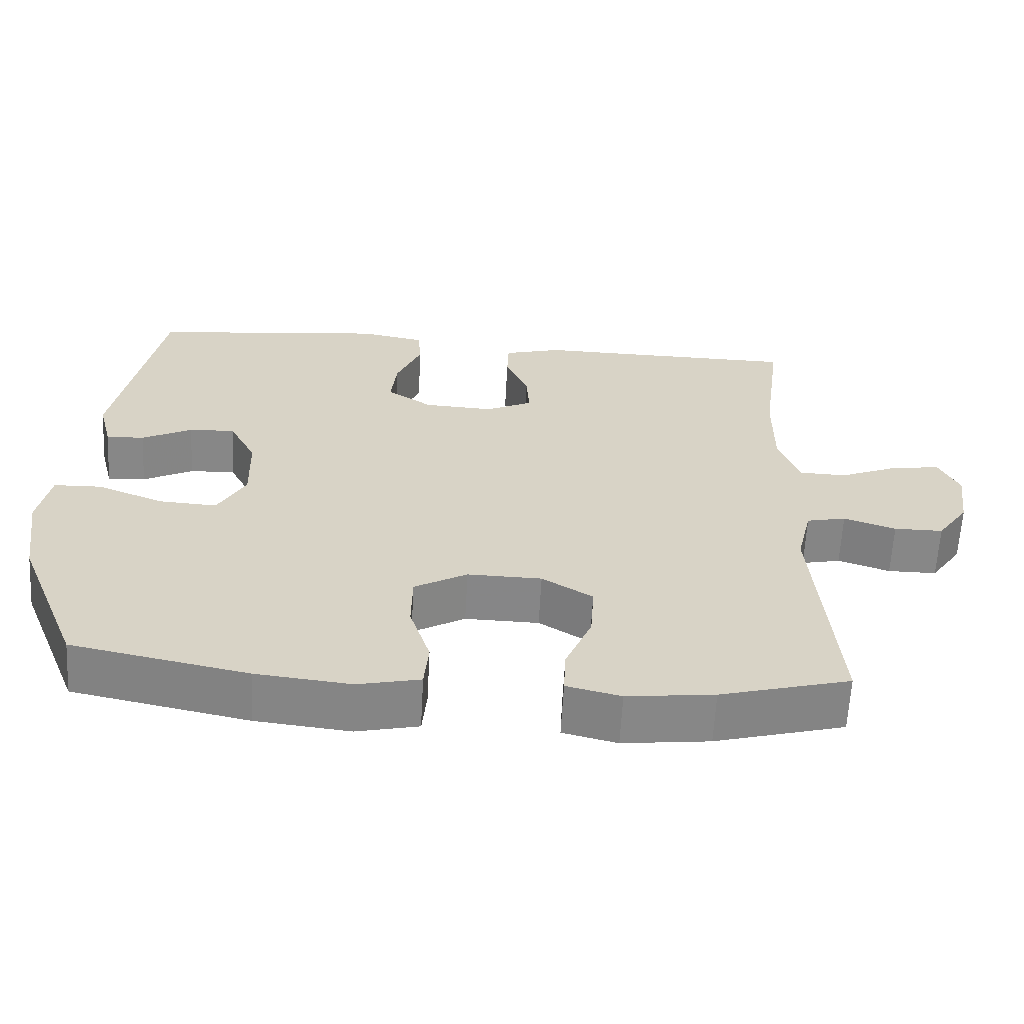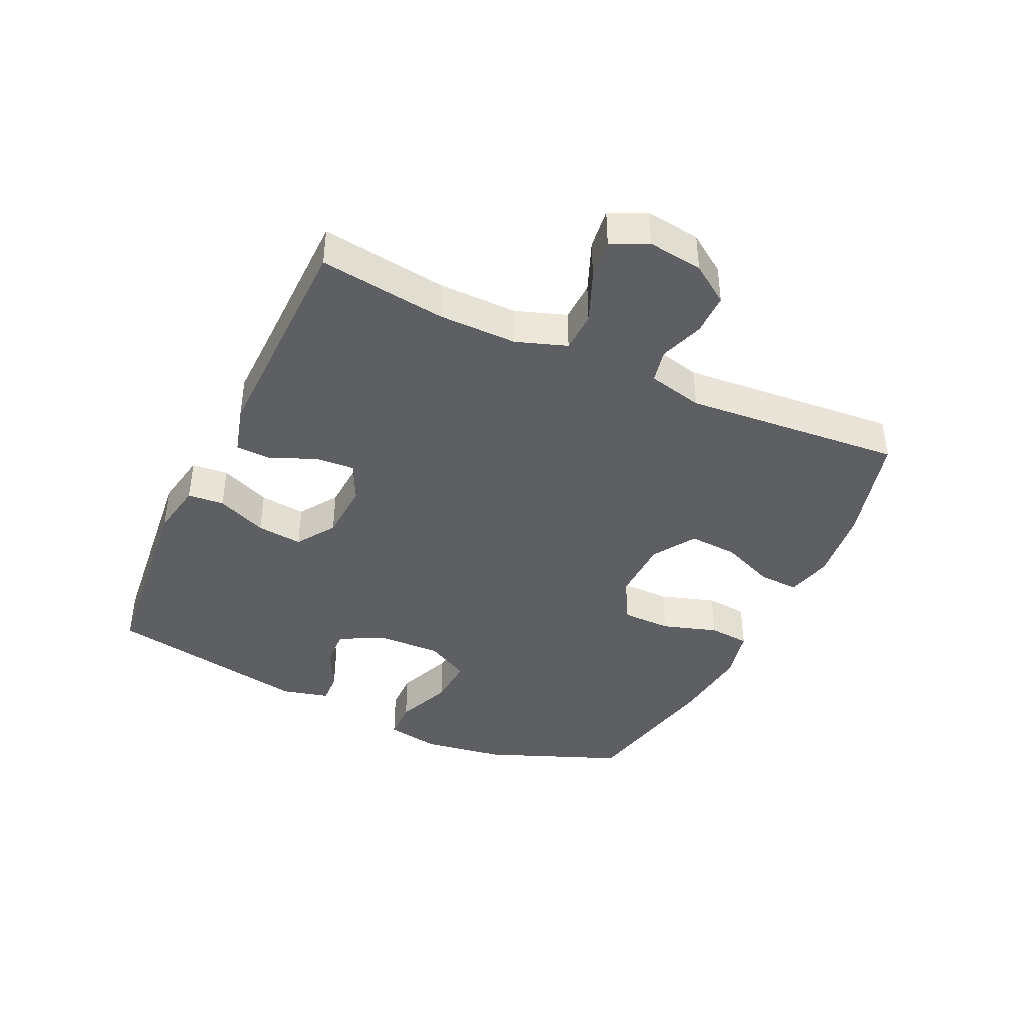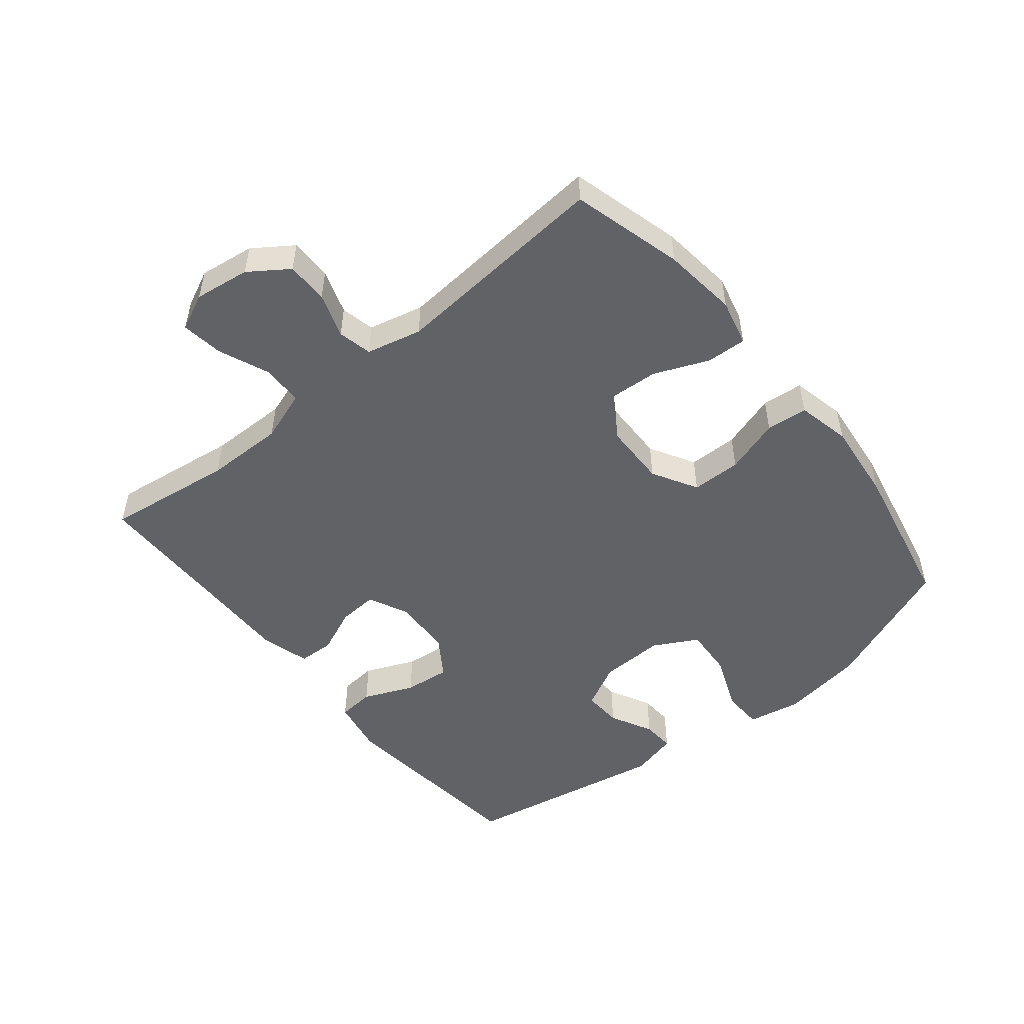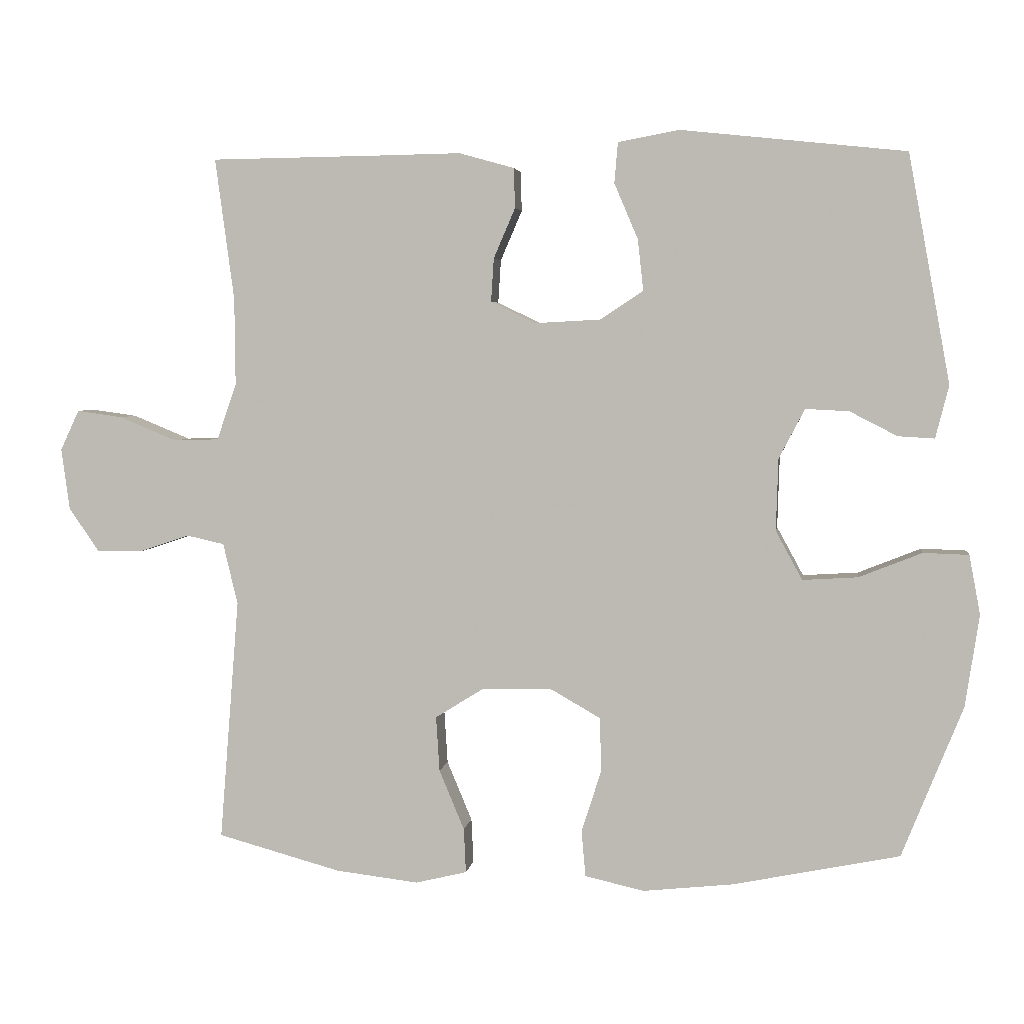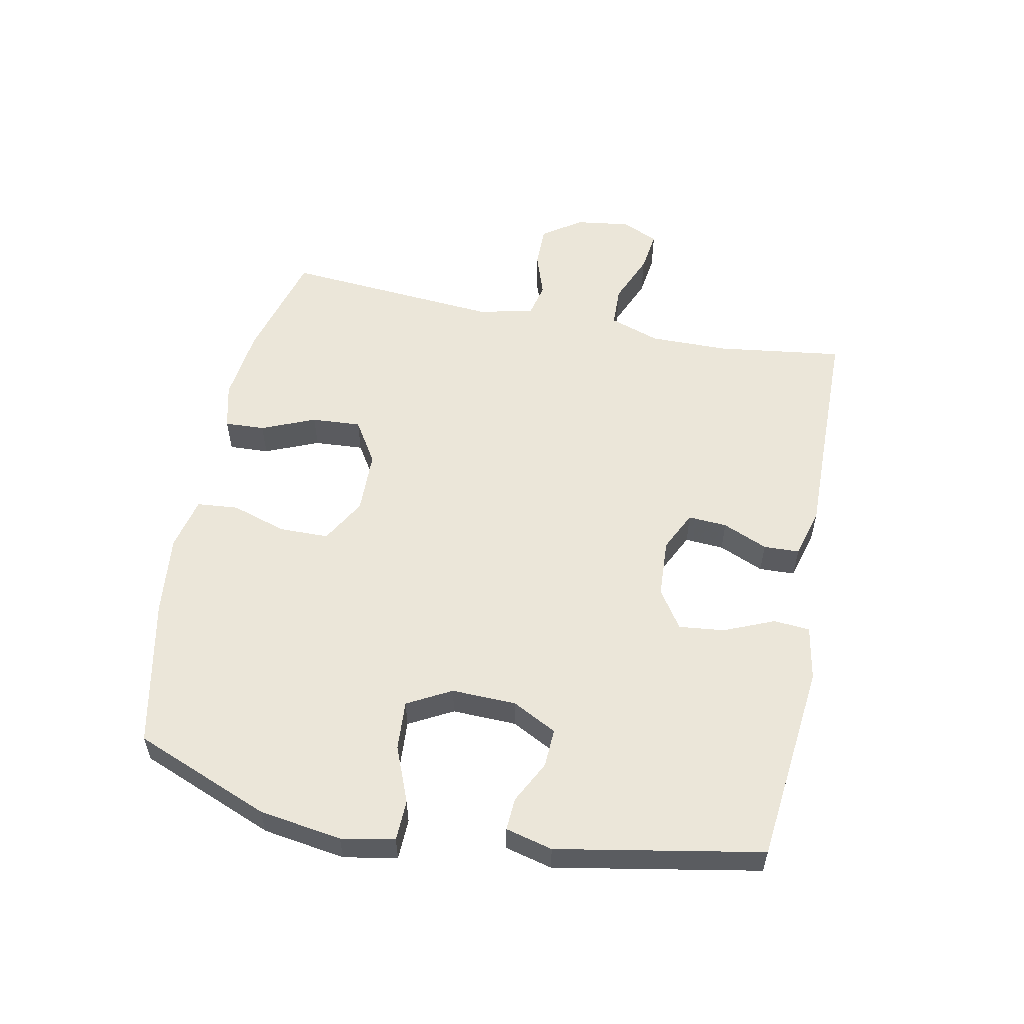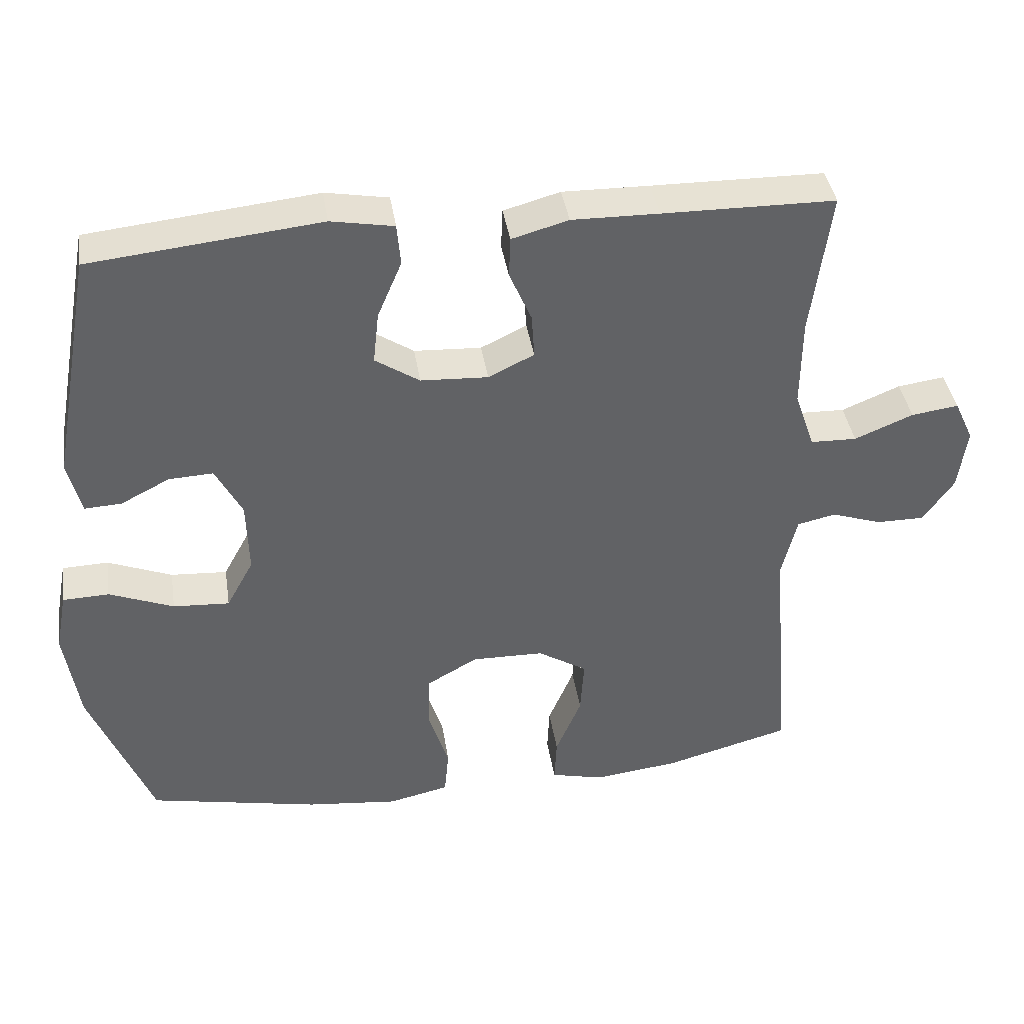
<metadata>
{"format":"obj","ext":"obj","renderer":"f3d","projection":"perspective","resolution":1024,"background":"white","views":[{"elev":-62.3,"azim":-3.1,"up":"+Z"},{"elev":-40.8,"azim":64.9,"up":"+Y"},{"elev":-50.7,"azim":129.1,"up":"+Y"},{"elev":4.1,"azim":-171.8,"up":"+Z"},{"elev":55.8,"azim":-78.7,"up":"+Y"},{"elev":39.9,"azim":-8.8,"up":"+Z"}]}
</metadata>
<code>
v -0.5 0.07 0.5
v -0.179 0.07 0.534
v -0.091 0.07 0.518
v -0.086 0.07 0.46
v -0.12 0.07 0.38
v -0.128 0.07 0.307
v -0.066 0.07 0.266
v 0.028 0.07 0.261
v 0.092 0.07 0.292
v 0.088 0.07 0.354
v 0.057 0.07 0.426
v 0.059 0.07 0.483
v 0.138 0.07 0.505
v 0.259 0.07 0.503
v 0.5 0.07 0.5
v 0.473 0.07 0.297
v 0.472 0.07 0.172
v 0.5 0.07 0.091
v 0.565 0.07 0.089
v 0.647 0.07 0.123
v 0.713 0.07 0.132
v 0.74 0.07 0.074
v 0.728 0.07 -0.014
v 0.685 0.07 -0.076
v 0.618 0.07 -0.076
v 0.547 0.07 -0.052
v 0.493 0.07 -0.064
v 0.472 0.07 -0.152
v 0.5 0.07 -0.5
v 0.323 0.07 -0.548
v 0.204 0.07 -0.562
v 0.13 0.07 -0.544
v 0.133 0.07 -0.48
v 0.169 0.07 -0.394
v 0.174 0.07 -0.315
v 0.105 0.07 -0.272
v 0.004 0.07 -0.27
v -0.068 0.07 -0.311
v -0.069 0.07 -0.39
v -0.041 0.07 -0.478
v -0.047 0.07 -0.544
v -0.132 0.07 -0.563
v -0.261 0.07 -0.549
v -0.5 0.07 -0.5
v -0.587 0.07 -0.283
v -0.607 0.07 -0.151
v -0.591 0.07 -0.066
v -0.526 0.07 -0.064
v -0.436 0.07 -0.1
v -0.357 0.07 -0.105
v -0.319 0.07 -0.035
v -0.322 0.07 0.068
v -0.359 0.07 0.139
v -0.421 0.07 0.136
v -0.489 0.07 0.101
v -0.541 0.07 0.098
v -0.56 0.07 0.173
v -0.5 0 0.5
v -0.179 0 0.534
v -0.091 0 0.518
v -0.086 0 0.46
v -0.12 0 0.38
v -0.128 0 0.307
v -0.066 0 0.266
v 0.028 0 0.261
v 0.092 0 0.292
v 0.088 0 0.354
v 0.057 0 0.426
v 0.059 0 0.483
v 0.138 0 0.505
v 0.259 0 0.503
v 0.5 0 0.5
v 0.473 0 0.297
v 0.472 0 0.172
v 0.5 0 0.091
v 0.565 0 0.089
v 0.647 0 0.123
v 0.713 0 0.132
v 0.74 0 0.074
v 0.728 0 -0.014
v 0.685 0 -0.076
v 0.618 0 -0.076
v 0.547 0 -0.052
v 0.493 0 -0.064
v 0.472 0 -0.152
v 0.5 0 -0.5
v 0.323 0 -0.548
v 0.204 0 -0.562
v 0.13 0 -0.544
v 0.133 0 -0.48
v 0.169 0 -0.394
v 0.174 0 -0.315
v 0.105 0 -0.272
v 0.004 0 -0.27
v -0.068 0 -0.311
v -0.069 0 -0.39
v -0.041 0 -0.478
v -0.047 0 -0.544
v -0.132 0 -0.563
v -0.261 0 -0.549
v -0.5 0 -0.5
v -0.587 0 -0.283
v -0.607 0 -0.151
v -0.591 0 -0.066
v -0.526 0 -0.064
v -0.436 0 -0.1
v -0.357 0 -0.105
v -0.319 0 -0.035
v -0.322 0 0.068
v -0.359 0 0.139
v -0.421 0 0.136
v -0.489 0 0.101
v -0.541 0 0.098
v -0.56 0 0.173
f 54 55 56 57
f 53 54 57 1
f 52 53 1 2
f 51 52 2 3
f 46 47 48 49
f 46 49 50
f 45 46 50
f 44 45 50
f 43 44 50 51
f 39 40 41 42
f 38 39 42 43
f 31 32 33 34
f 31 34 35
f 28 29 30 31
f 27 28 31 35
f 23 24 25 26
f 21 22 23 26
f 19 20 21 26
f 18 19 26 27
f 17 18 27 35
f 14 15 16
f 10 11 12 13
f 9 10 13 14
f 51 3 4 5
f 51 5 6
f 38 43 51 6
f 37 38 6 7
f 36 37 7 8
f 35 36 8 9
f 16 17 35
f 9 14 16 35
f 114 113 112 111
f 58 114 111 110
f 59 58 110 109
f 60 59 109 108
f 106 105 104 103
f 107 106 103
f 107 103 102
f 107 102 101
f 108 107 101 100
f 99 98 97 96
f 100 99 96 95
f 91 90 89 88
f 92 91 88
f 88 87 86 85
f 92 88 85 84
f 83 82 81 80
f 83 80 79 78
f 83 78 77 76
f 84 83 76 75
f 92 84 75 74
f 73 72 71
f 70 69 68 67
f 71 70 67 66
f 62 61 60 108
f 63 62 108
f 63 108 100 95
f 64 63 95 94
f 65 64 94 93
f 66 65 93 92
f 92 74 73
f 92 73 71 66
f 1 58 59 2
f 2 59 60 3
f 3 60 61 4
f 4 61 62 5
f 5 62 63 6
f 6 63 64 7
f 7 64 65 8
f 8 65 66 9
f 9 66 67 10
f 10 67 68 11
f 11 68 69 12
f 12 69 70 13
f 13 70 71 14
f 14 71 72 15
f 15 72 73 16
f 16 73 74 17
f 17 74 75 18
f 18 75 76 19
f 19 76 77 20
f 20 77 78 21
f 21 78 79 22
f 22 79 80 23
f 23 80 81 24
f 24 81 82 25
f 25 82 83 26
f 26 83 84 27
f 27 84 85 28
f 28 85 86 29
f 29 86 87 30
f 30 87 88 31
f 31 88 89 32
f 32 89 90 33
f 33 90 91 34
f 34 91 92 35
f 35 92 93 36
f 36 93 94 37
f 37 94 95 38
f 38 95 96 39
f 39 96 97 40
f 40 97 98 41
f 41 98 99 42
f 42 99 100 43
f 43 100 101 44
f 44 101 102 45
f 45 102 103 46
f 46 103 104 47
f 47 104 105 48
f 48 105 106 49
f 49 106 107 50
f 50 107 108 51
f 51 108 109 52
f 52 109 110 53
f 53 110 111 54
f 54 111 112 55
f 55 112 113 56
f 56 113 114 57
f 57 114 58 1

</code>
